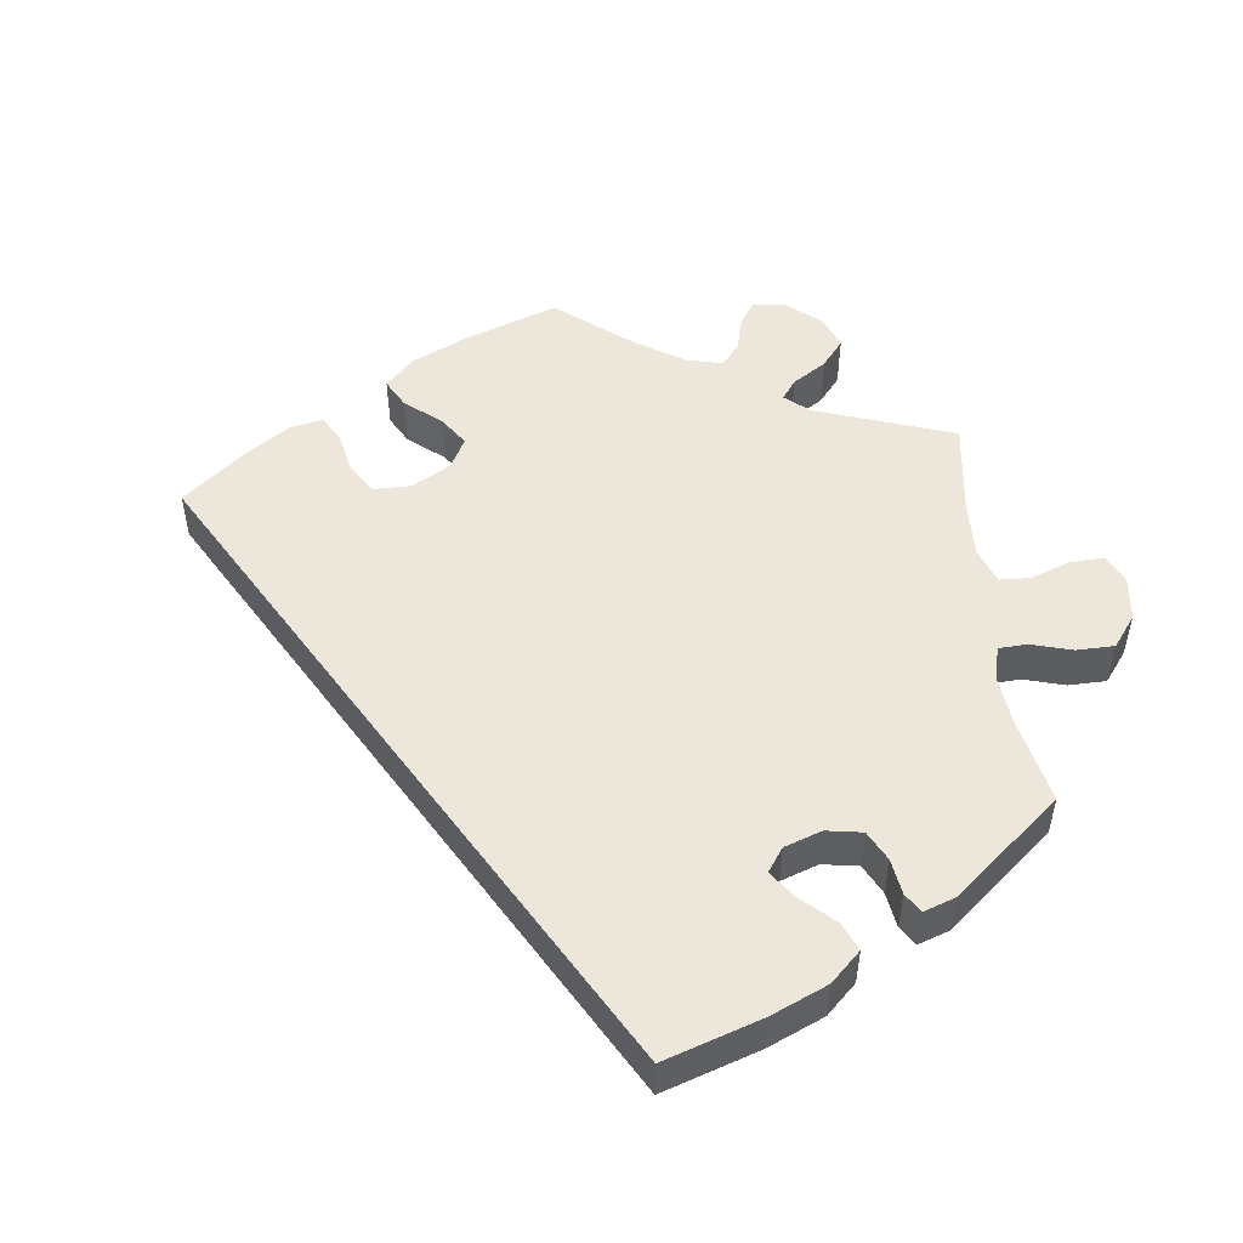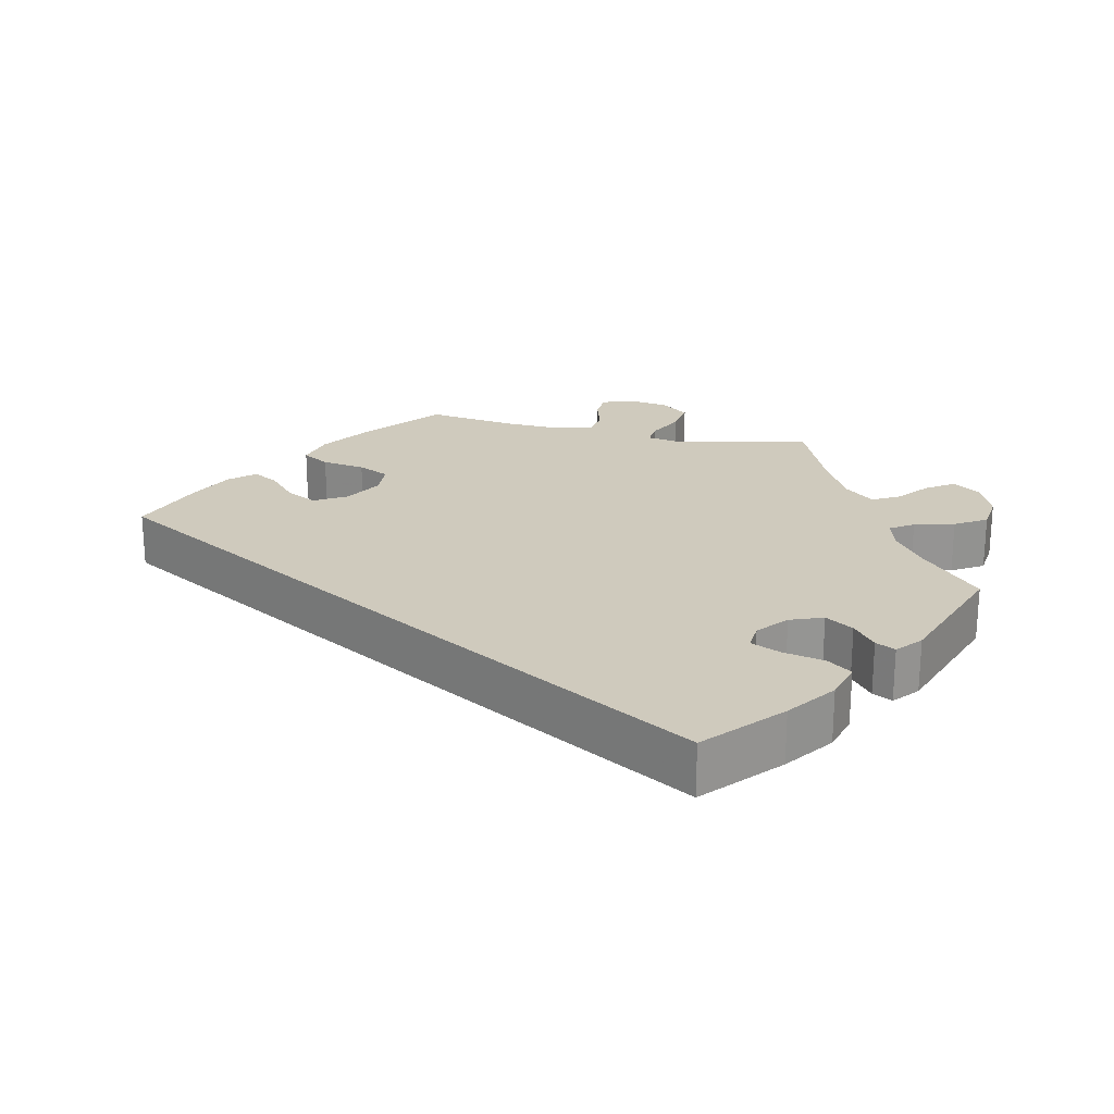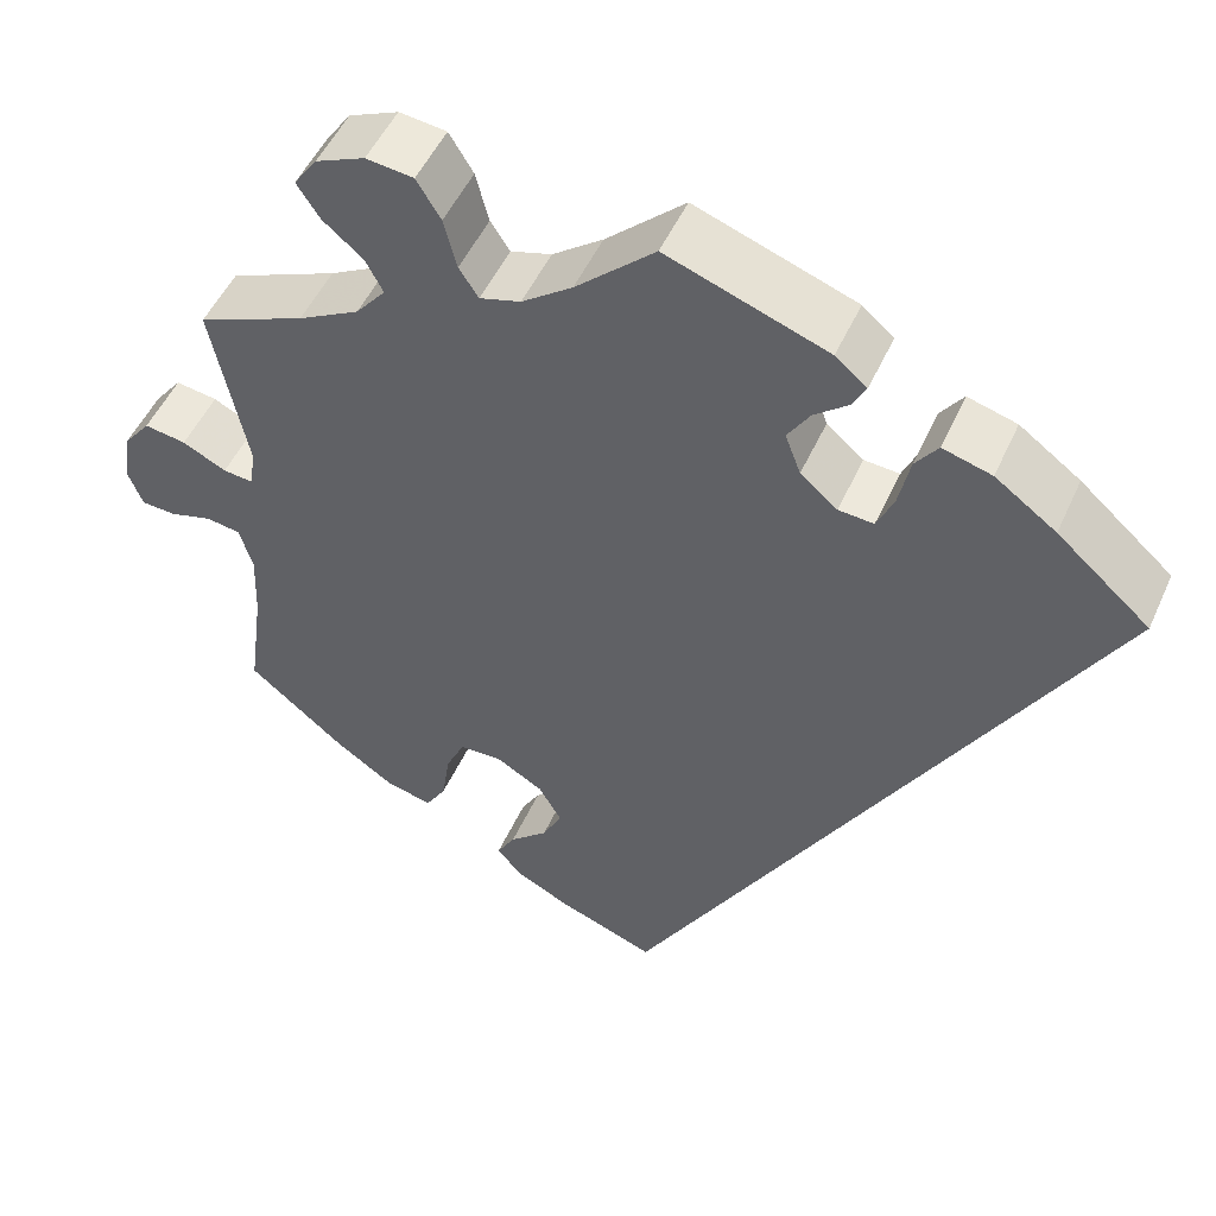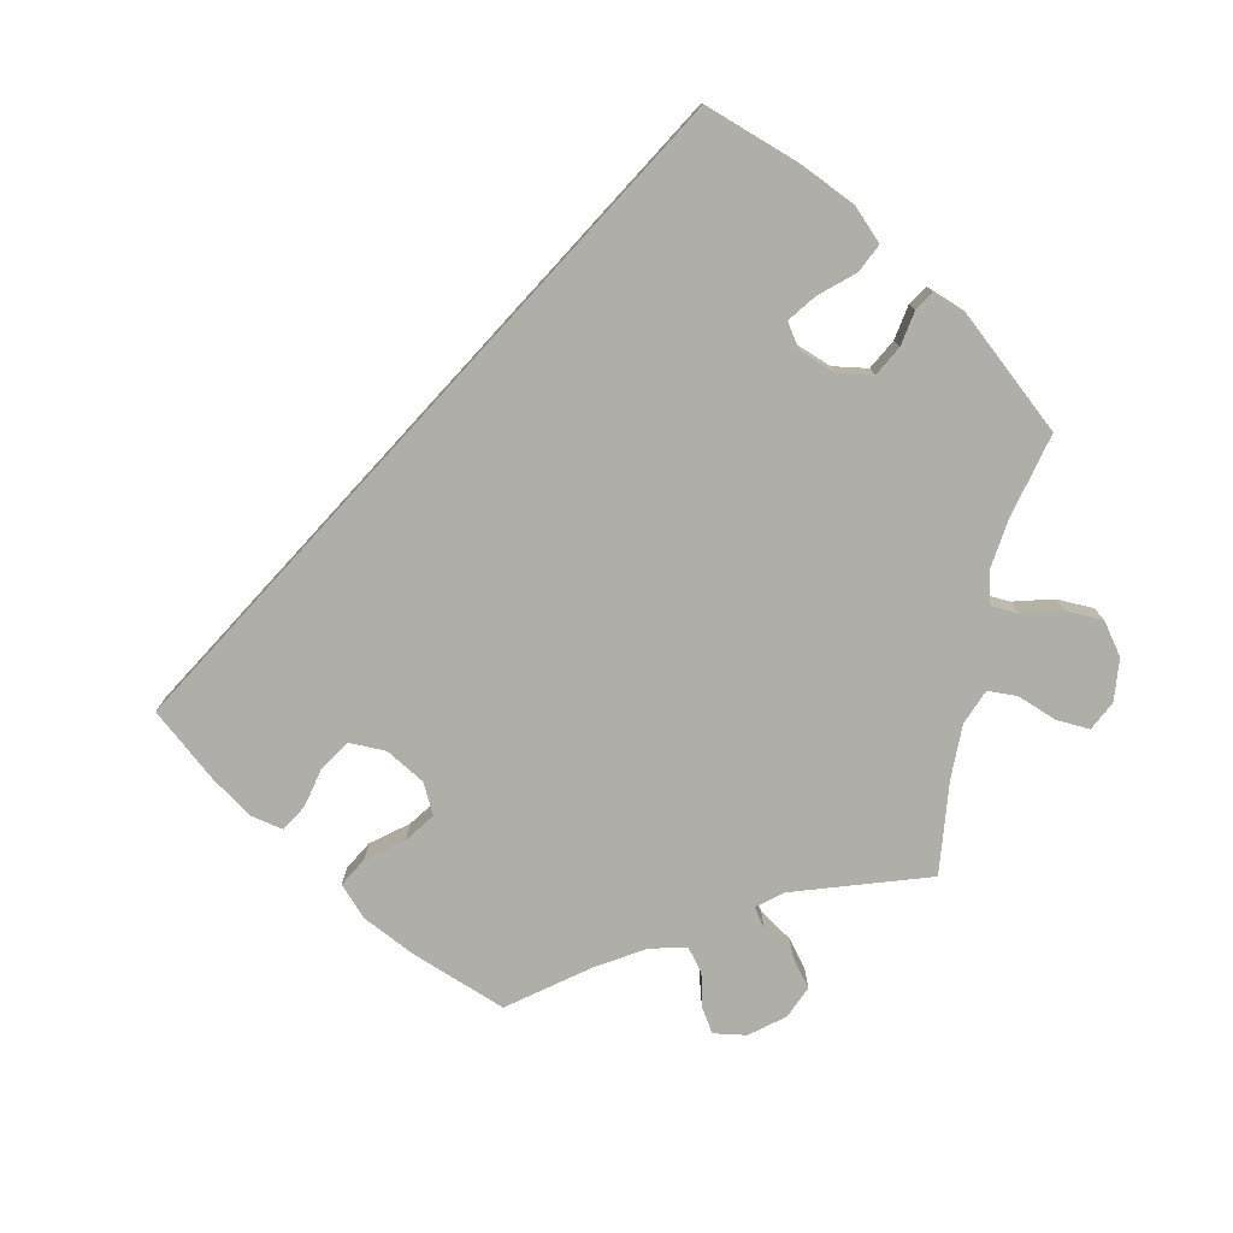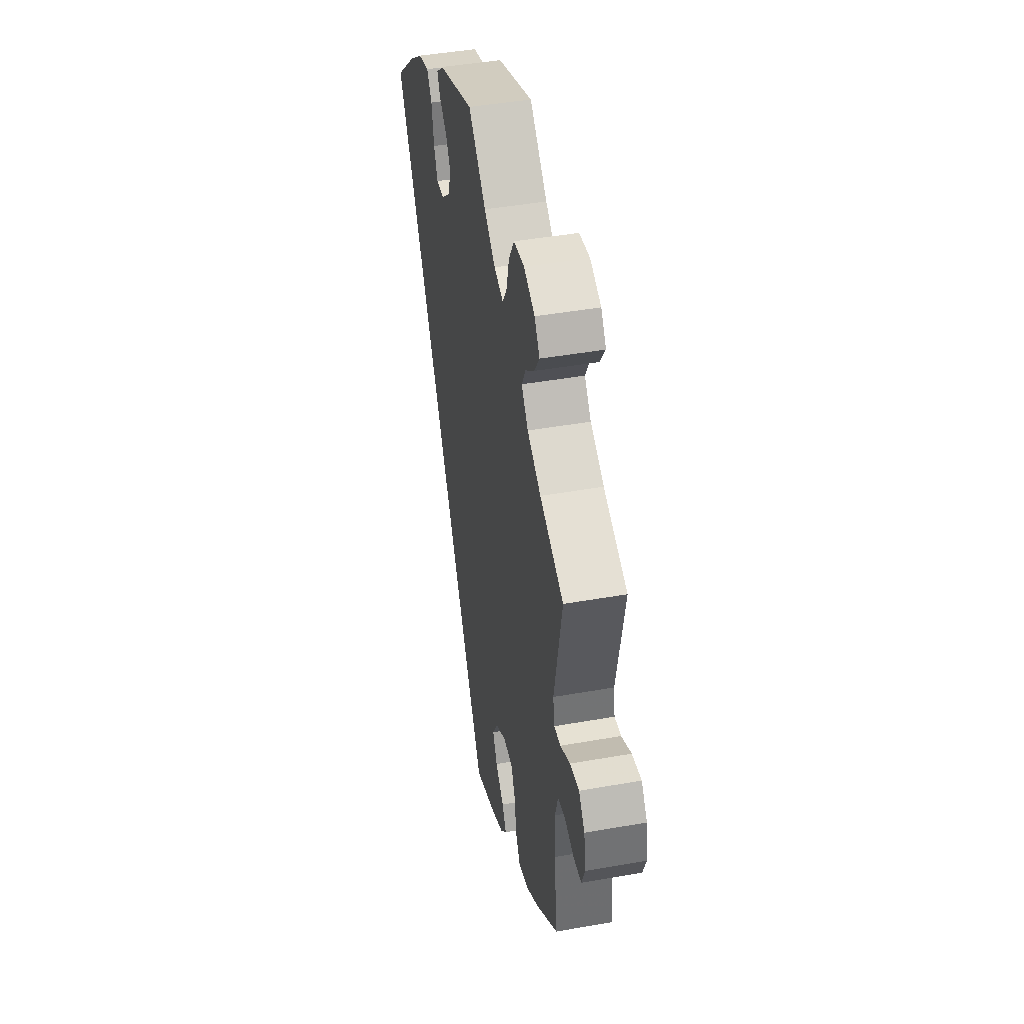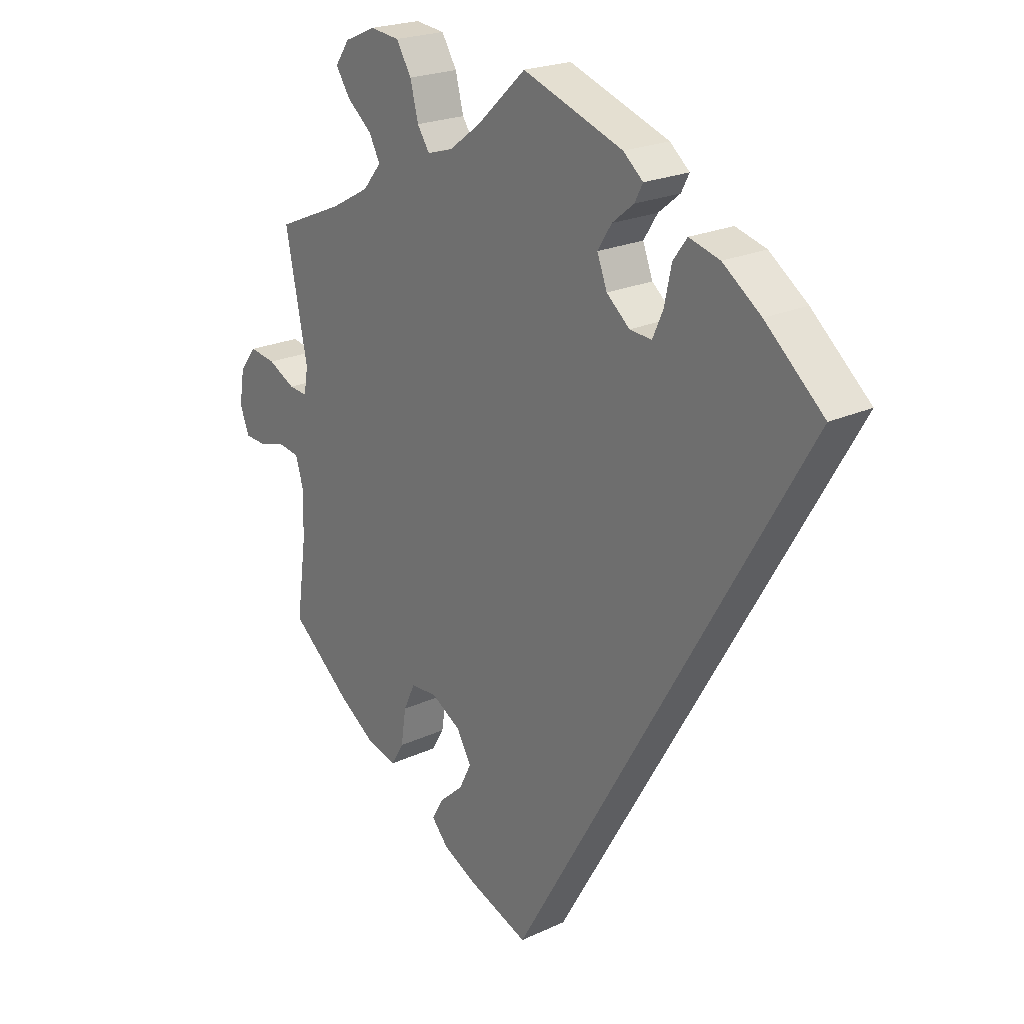
<metadata>
{"format":"obj","ext":"obj","renderer":"f3d","projection":"perspective","resolution":1024,"background":"white","views":[{"elev":51.3,"azim":-66.4,"up":"+Y"},{"elev":23.1,"azim":-77.5,"up":"+Y"},{"elev":50.6,"azim":-156.2,"up":"+Z"},{"elev":-77.5,"azim":-72.4,"up":"+Y"},{"elev":44.3,"azim":78.3,"up":"+Z"},{"elev":21.9,"azim":-129.1,"up":"+Z"}]}
</metadata>
<code>
v -0.501 0.07 0.289
v -0.4 0.07 0.378
v -0.334 0.07 0.426
v -0.281 0.07 0.441
v -0.257 0.07 0.408
v -0.245 0.07 0.351
v -0.227 0.07 0.31
v -0.189 0.07 0.313
v -0.149 0.07 0.347
v -0.132 0.07 0.392
v -0.156 0.07 0.43
v -0.193 0.07 0.46
v -0.207 0.07 0.487
v -0.173 0.07 0.516
v 0 0.07 0.578
v 0.085 0.07 0.499
v 0.139 0.07 0.459
v 0.183 0.07 0.446
v 0.204 0.07 0.478
v 0.218 0.07 0.533
v 0.244 0.07 0.576
v 0.295 0.07 0.582
v 0.348 0.07 0.559
v 0.373 0.07 0.523
v 0.348 0.07 0.485
v 0.305 0.07 0.449
v 0.286 0.07 0.413
v 0.318 0.07 0.374
v 0.384 0.07 0.338
v 0.5 0.07 0.289
v 0.462 0.07 0.099
v 0.469 0.07 0.057
v 0.501 0.07 0.06
v 0.548 0.07 0.084
v 0.593 0.07 0.091
v 0.622 0.07 0.054
v 0.631 0.07 -0.002
v 0.615 0.07 -0.044
v 0.577 0.07 -0.046
v 0.532 0.07 -0.033
v 0.495 0.07 -0.039
v 0.481 0.07 -0.088
v 0.484 0.07 -0.163
v 0.501 0.07 -0.288
v 0.398 0.07 -0.374
v 0.334 0.07 -0.418
v 0.283 0.07 -0.431
v 0.261 0.07 -0.394
v 0.252 0.07 -0.335
v 0.232 0.07 -0.292
v 0.186 0.07 -0.29
v 0.135 0.07 -0.32
v 0.11 0.07 -0.363
v 0.131 0.07 -0.405
v 0.172 0.07 -0.442
v 0.192 0.07 -0.477
v 0.163 0.07 -0.51
v 0.104 0.07 -0.539
v 0 0.07 -0.578
v -0.501 0 0.289
v -0.4 0 0.378
v -0.334 0 0.426
v -0.281 0 0.441
v -0.257 0 0.408
v -0.245 0 0.351
v -0.227 0 0.31
v -0.189 0 0.313
v -0.149 0 0.347
v -0.132 0 0.392
v -0.156 0 0.43
v -0.193 0 0.46
v -0.207 0 0.487
v -0.173 0 0.516
v 0 0 0.578
v 0.085 0 0.499
v 0.139 0 0.459
v 0.183 0 0.446
v 0.204 0 0.478
v 0.218 0 0.533
v 0.244 0 0.576
v 0.295 0 0.582
v 0.348 0 0.559
v 0.373 0 0.523
v 0.348 0 0.485
v 0.305 0 0.449
v 0.286 0 0.413
v 0.318 0 0.374
v 0.384 0 0.338
v 0.5 0 0.289
v 0.462 0 0.099
v 0.469 0 0.057
v 0.501 0 0.06
v 0.548 0 0.084
v 0.593 0 0.091
v 0.622 0 0.054
v 0.631 0 -0.002
v 0.615 0 -0.044
v 0.577 0 -0.046
v 0.532 0 -0.033
v 0.495 0 -0.039
v 0.481 0 -0.088
v 0.484 0 -0.163
v 0.501 0 -0.288
v 0.398 0 -0.374
v 0.334 0 -0.418
v 0.283 0 -0.431
v 0.261 0 -0.394
v 0.252 0 -0.335
v 0.232 0 -0.292
v 0.186 0 -0.29
v 0.135 0 -0.32
v 0.11 0 -0.363
v 0.131 0 -0.405
v 0.172 0 -0.442
v 0.192 0 -0.477
v 0.163 0 -0.51
v 0.104 0 -0.539
v 0 0 -0.578
f 54 55 56 57
f 53 54 57 58
f 46 47 48 49
f 46 49 50
f 43 44 45 46
f 42 43 46 50
f 41 42 50 51
f 37 38 39 40
f 37 40 41
f 36 37 41
f 33 34 35 36
f 32 33 36 41
f 29 30 31
f 28 29 31 32
f 27 28 32 41
f 23 24 25 26
f 23 26 27
f 22 23 27
f 19 20 21 22
f 18 19 22 27
f 17 18 27 41
f 13 14 15 16
f 11 12 13 16
f 10 11 16 17
f 9 10 17 41
f 3 4 5 6
f 3 6 7
f 2 3 7
f 1 2 7
f 53 58 59 1
f 9 41 51 52
f 8 9 52 53
f 7 8 53
f 1 7 53
f 116 115 114 113
f 117 116 113 112
f 108 107 106 105
f 109 108 105
f 105 104 103 102
f 109 105 102 101
f 110 109 101 100
f 99 98 97 96
f 100 99 96
f 100 96 95
f 95 94 93 92
f 100 95 92 91
f 90 89 88
f 91 90 88 87
f 100 91 87 86
f 85 84 83 82
f 86 85 82
f 86 82 81
f 81 80 79 78
f 86 81 78 77
f 100 86 77 76
f 75 74 73 72
f 75 72 71 70
f 76 75 70 69
f 100 76 69 68
f 65 64 63 62
f 66 65 62
f 66 62 61
f 66 61 60
f 60 118 117 112
f 111 110 100 68
f 112 111 68 67
f 112 67 66
f 112 66 60
f 1 60 61 2
f 2 61 62 3
f 3 62 63 4
f 4 63 64 5
f 5 64 65 6
f 6 65 66 7
f 7 66 67 8
f 8 67 68 9
f 9 68 69 10
f 10 69 70 11
f 11 70 71 12
f 12 71 72 13
f 13 72 73 14
f 14 73 74 15
f 15 74 75 16
f 16 75 76 17
f 17 76 77 18
f 18 77 78 19
f 19 78 79 20
f 20 79 80 21
f 21 80 81 22
f 22 81 82 23
f 23 82 83 24
f 24 83 84 25
f 25 84 85 26
f 26 85 86 27
f 27 86 87 28
f 28 87 88 29
f 29 88 89 30
f 30 89 90 31
f 31 90 91 32
f 32 91 92 33
f 33 92 93 34
f 34 93 94 35
f 35 94 95 36
f 36 95 96 37
f 37 96 97 38
f 38 97 98 39
f 39 98 99 40
f 40 99 100 41
f 41 100 101 42
f 42 101 102 43
f 43 102 103 44
f 44 103 104 45
f 45 104 105 46
f 46 105 106 47
f 47 106 107 48
f 48 107 108 49
f 49 108 109 50
f 50 109 110 51
f 51 110 111 52
f 52 111 112 53
f 53 112 113 54
f 54 113 114 55
f 55 114 115 56
f 56 115 116 57
f 57 116 117 58
f 58 117 118 59
f 59 118 60 1

</code>
